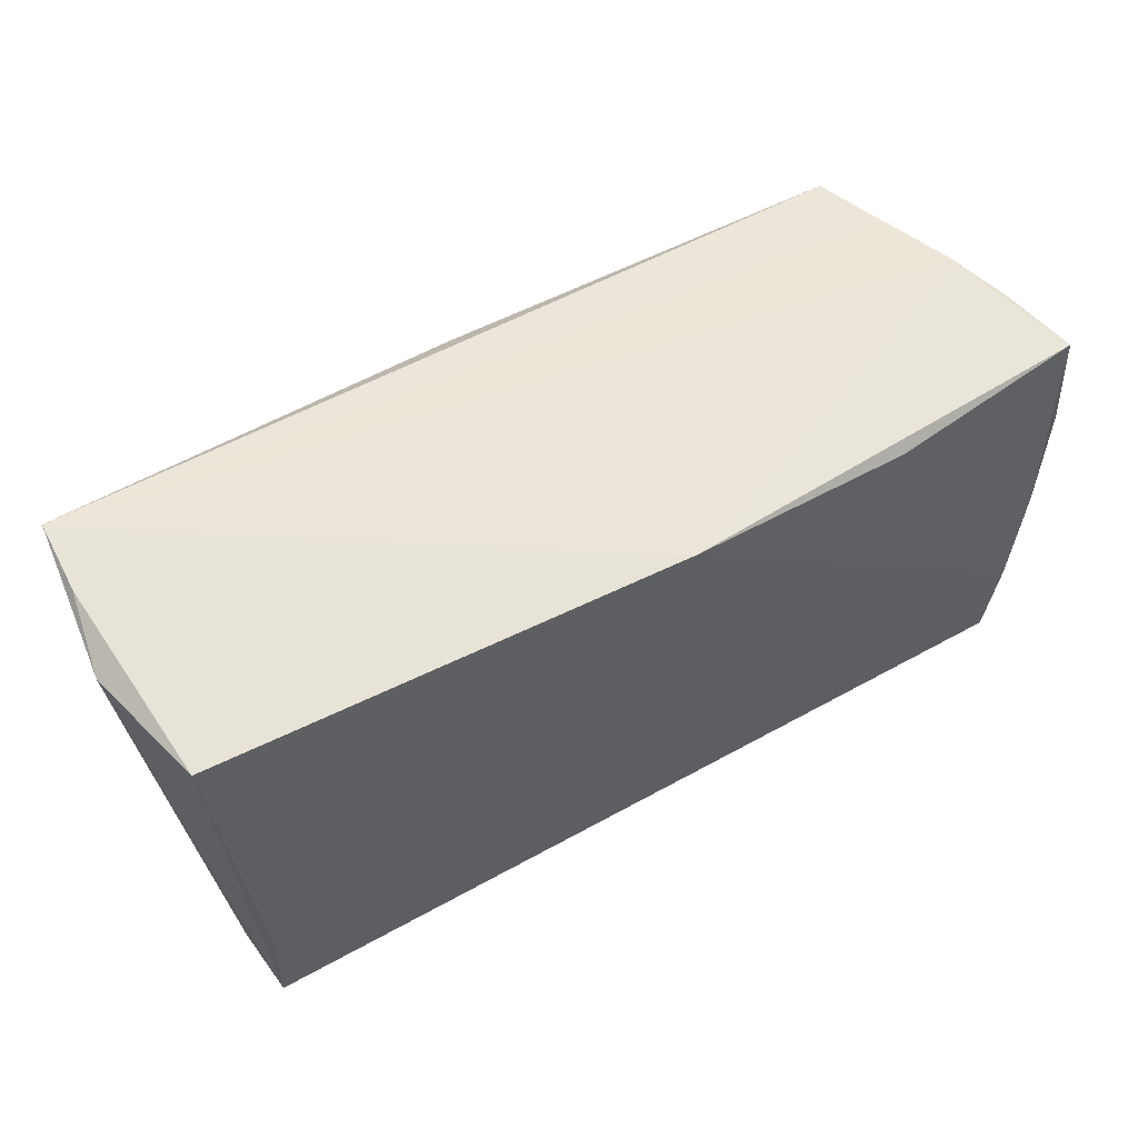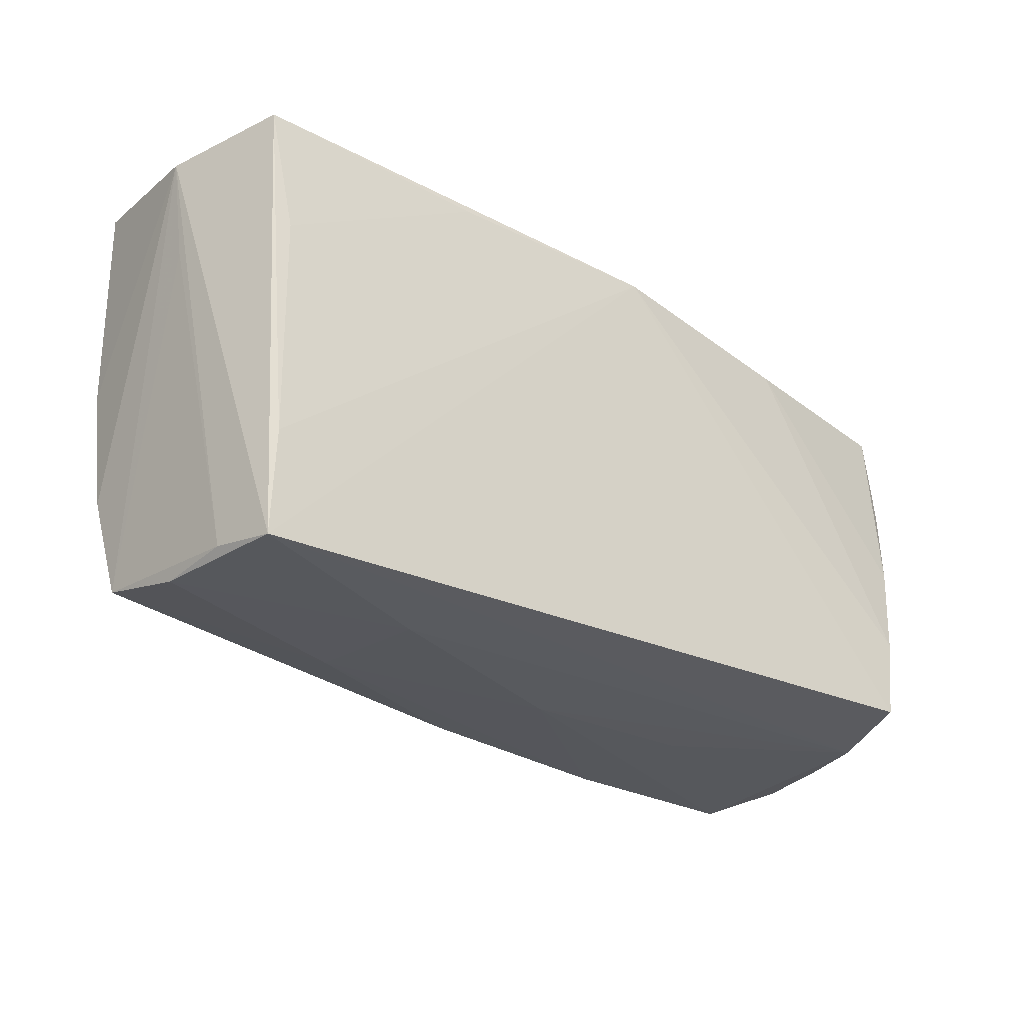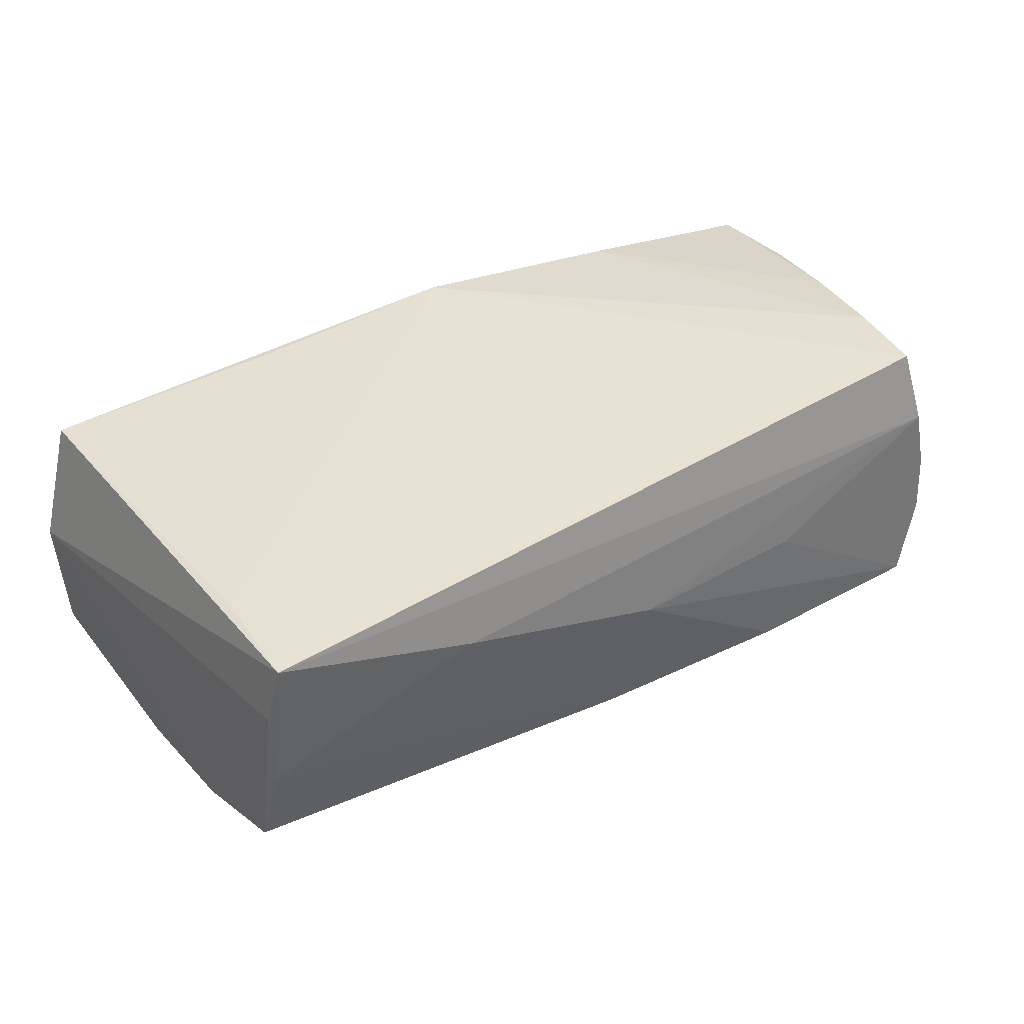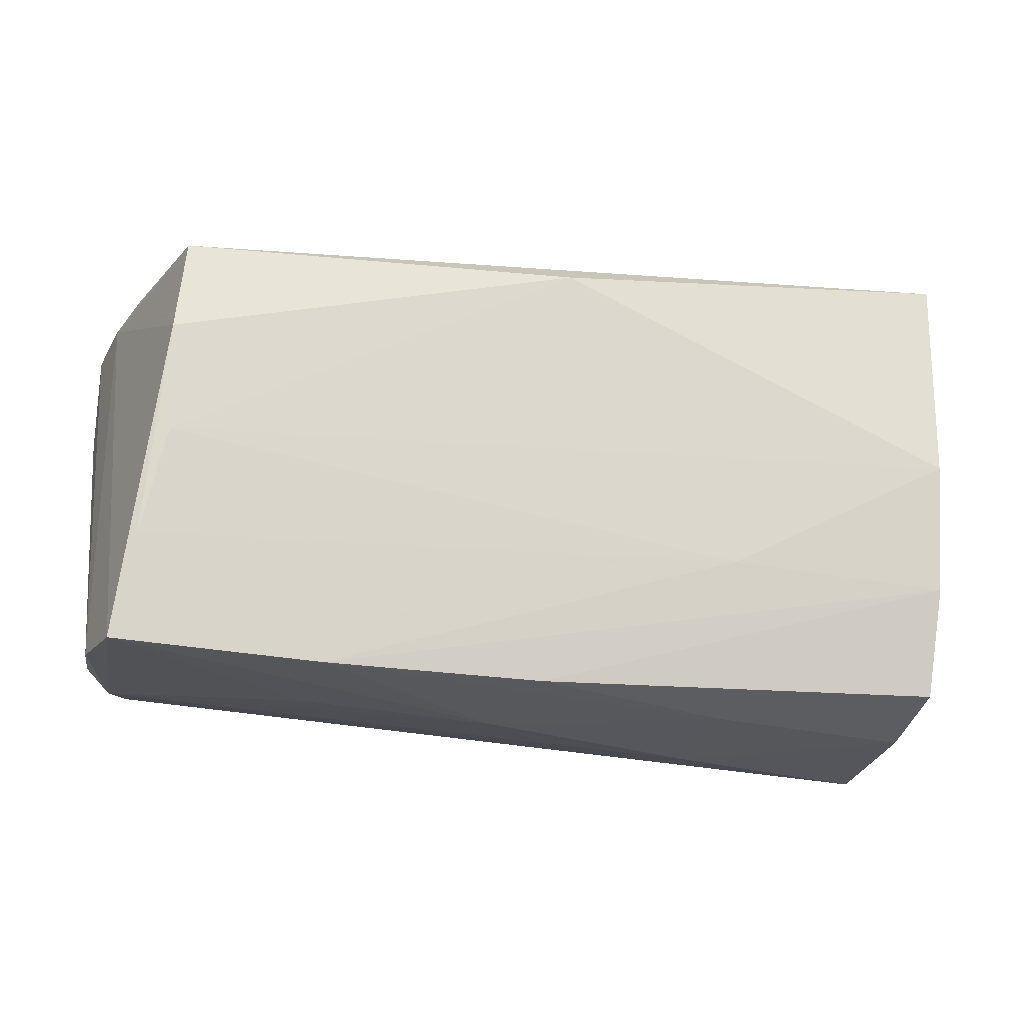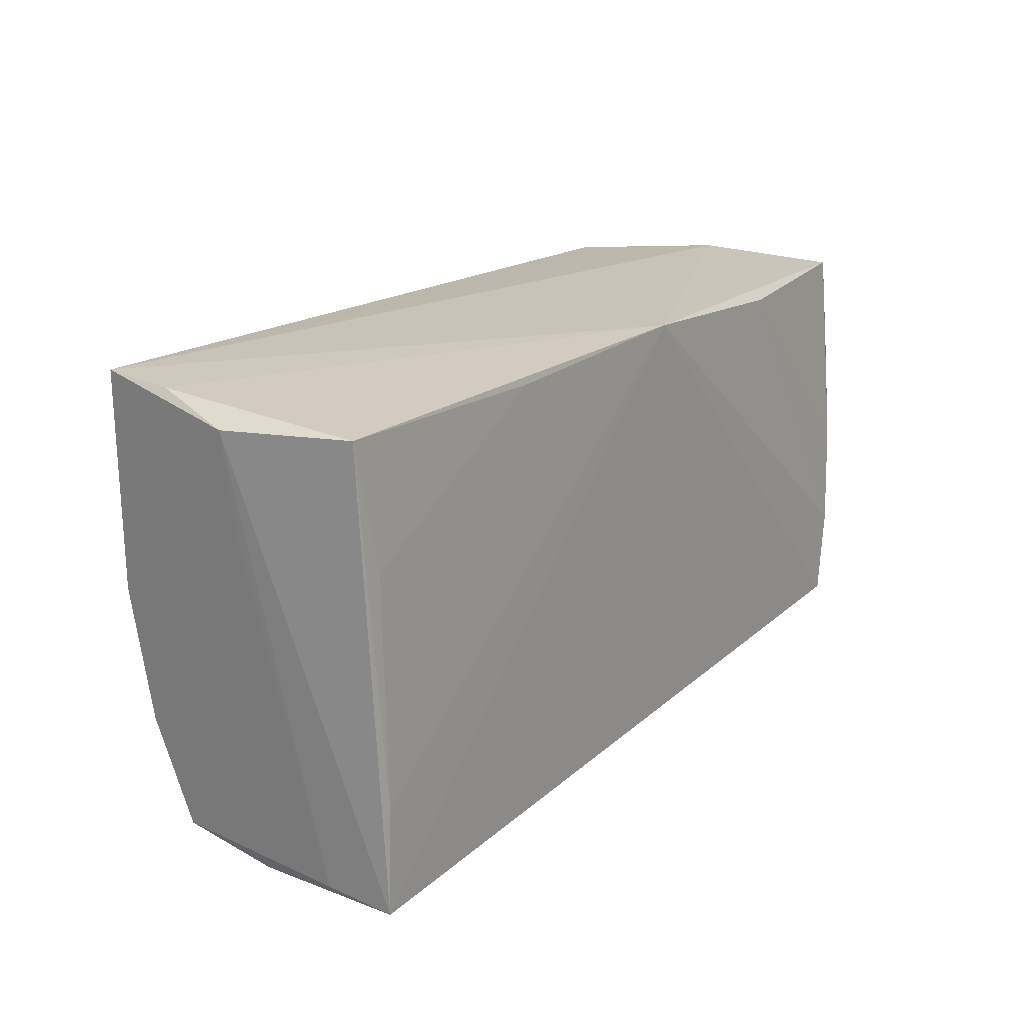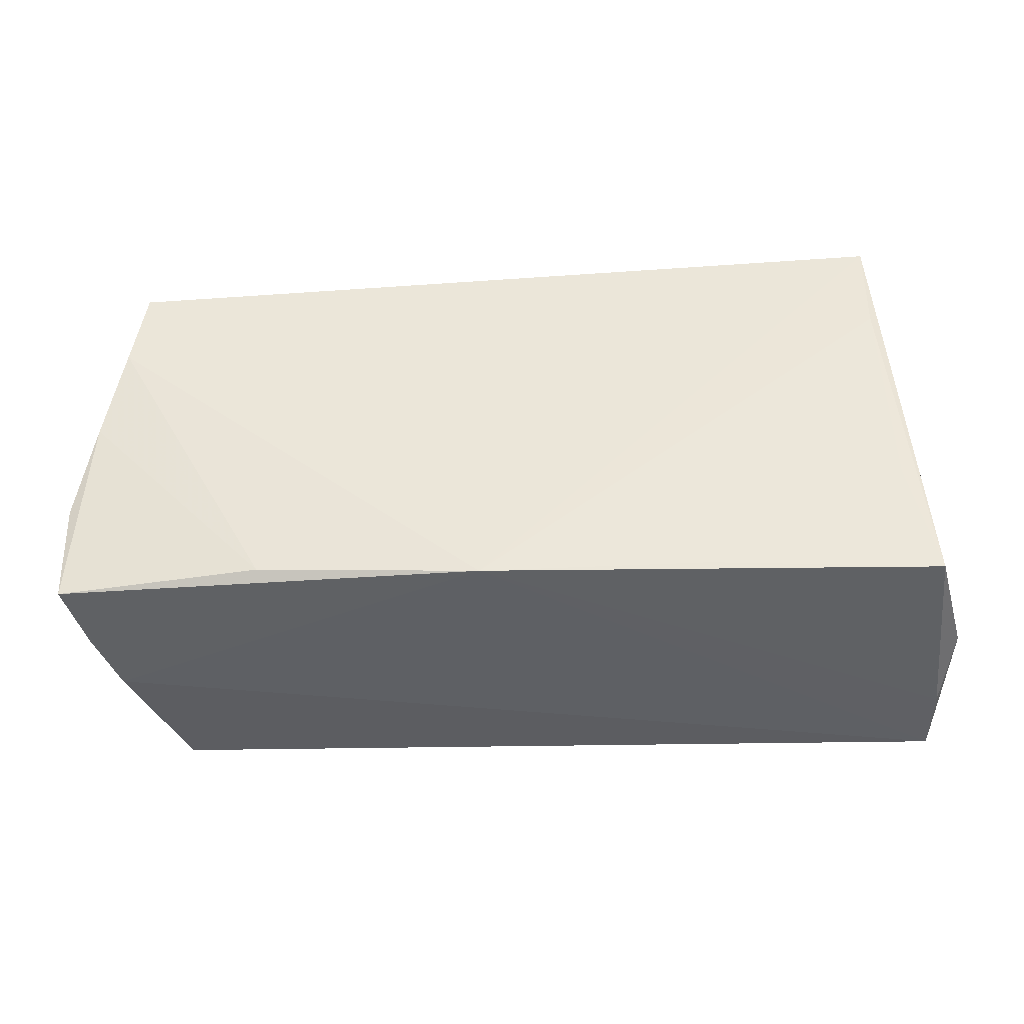
<metadata>
{"format":"obj","ext":"obj","renderer":"f3d","projection":"perspective","resolution":1024,"background":"white","views":[{"elev":57.8,"azim":-28.1,"up":"+Y"},{"elev":-29.6,"azim":-39.8,"up":"+Y"},{"elev":39.8,"azim":-33.0,"up":"+Z"},{"elev":-24.0,"azim":171.8,"up":"+Y"},{"elev":19.9,"azim":-53.2,"up":"+Y"},{"elev":47.9,"azim":178.8,"up":"+Z"}]}
</metadata>
<code>
v -0.05209 -0.02717 -0.01009
v -0.0258 -0.01255 -0.01623
v 0.05505 0.02516 0.003808
v 0.04777 0.02559 -0.0122
v 0.05765 0.01222 0.014
v -0.05456 0.02823 -0.007491
v 0.0506 -0.02287 0.01856
v 0.02714 -0.02813 9.64e-05
v 0.05231 -0.02529 0.009069
v 0.05497 0.000149 0.01651
v 0.04558 -0.0009002 -0.02067
v 0.02566 -0.02839 -0.01575
v -0.004067 0.02408 -0.02143
v 0.05236 -0.01221 0.01822
v -0.05617 0.02559 0.002057
v -0.05322 -0.01406 -0.01424
v -0.05366 0.002033 -0.01691
v 0.05453 -0.02511 0.0003084
v -0.02552 -0.02978 -0.005291
v -0.05448 0.02878 -0.01629
v 0.03267 0.02454 0.01666
v 0.00313 -0.02984 0.0009122
v -0.0489 0.01066 0.0178
v 0.0543 -0.02593 -0.007194
v -0.0243 -0.03067 0.009928
v -0.04898 -0.01754 0.0185
v -0.05076 -0.02927 0.01056
v -0.05495 0.01227 0.003004
v -0.02295 0.02566 0.018
v -0.001409 -0.0288 -0.01378
v -0.05097 -0.02988 0.001179
v 0.0512 -0.02698 -0.01687
v 0.0518 0.02626 -0.003255
v 0.05758 0.02477 0.01285
v 0.04508 0.02482 -0.02105
v 0.04616 0.01268 -0.02202
v 0.005332 0.02691 0.01856
v -0.05187 0.02616 0.0171
v 0.0486 -0.01408 -0.01885
v -0.0495 -0.03067 0.01856
f 36 35 3
f 13 35 36
f 5 7 18
f 18 7 9
f 28 27 15
f 7 37 40
f 40 38 15
f 15 27 40
f 25 9 40
f 40 9 7
f 36 3 32
f 25 40 31
f 31 40 27
f 2 12 16
f 34 37 21
f 14 37 7
f 14 21 37
f 38 40 26
f 26 40 37
f 24 3 34
f 24 32 3
f 34 5 24
f 24 5 18
f 18 9 24
f 9 32 24
f 8 32 9
f 35 13 20
f 25 31 19
f 39 32 12
f 12 2 39
f 36 32 39
f 34 21 10
f 21 14 10
f 10 5 34
f 7 5 10
f 10 14 7
f 38 26 23
f 22 9 25
f 22 8 9
f 25 19 22
f 22 19 12
f 12 32 22
f 32 8 22
f 33 3 35
f 33 20 37
f 34 3 33
f 33 37 34
f 38 37 6
f 37 20 6
f 15 38 6
f 6 20 15
f 16 12 30
f 12 19 30
f 11 39 2
f 36 39 11
f 11 13 36
f 17 20 13
f 13 11 17
f 17 16 15
f 15 20 17
f 17 2 16
f 17 11 2
f 29 26 37
f 29 23 26
f 29 37 38
f 38 23 29
f 35 20 4
f 4 33 35
f 20 33 4
f 1 19 31
f 1 30 19
f 16 30 1
f 1 31 27
f 27 28 1
f 15 16 1
f 1 28 15

</code>
